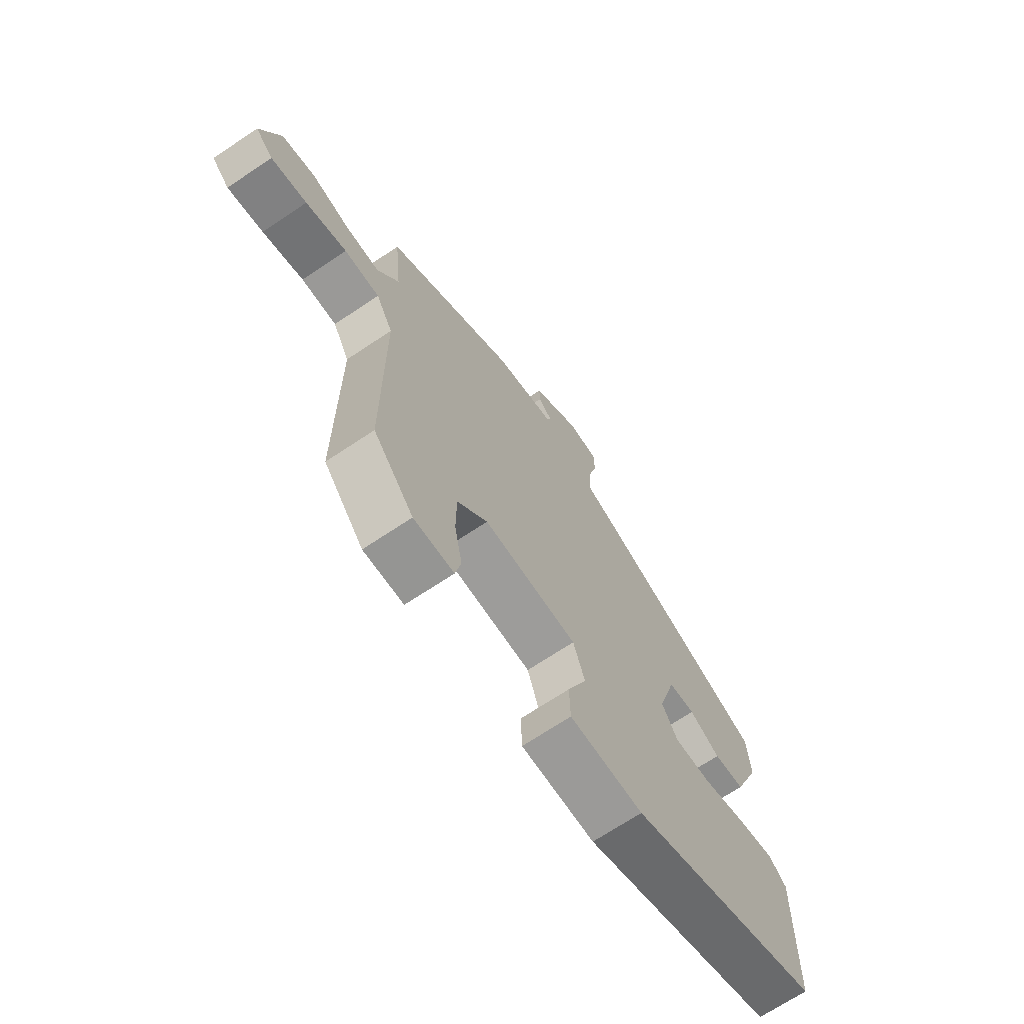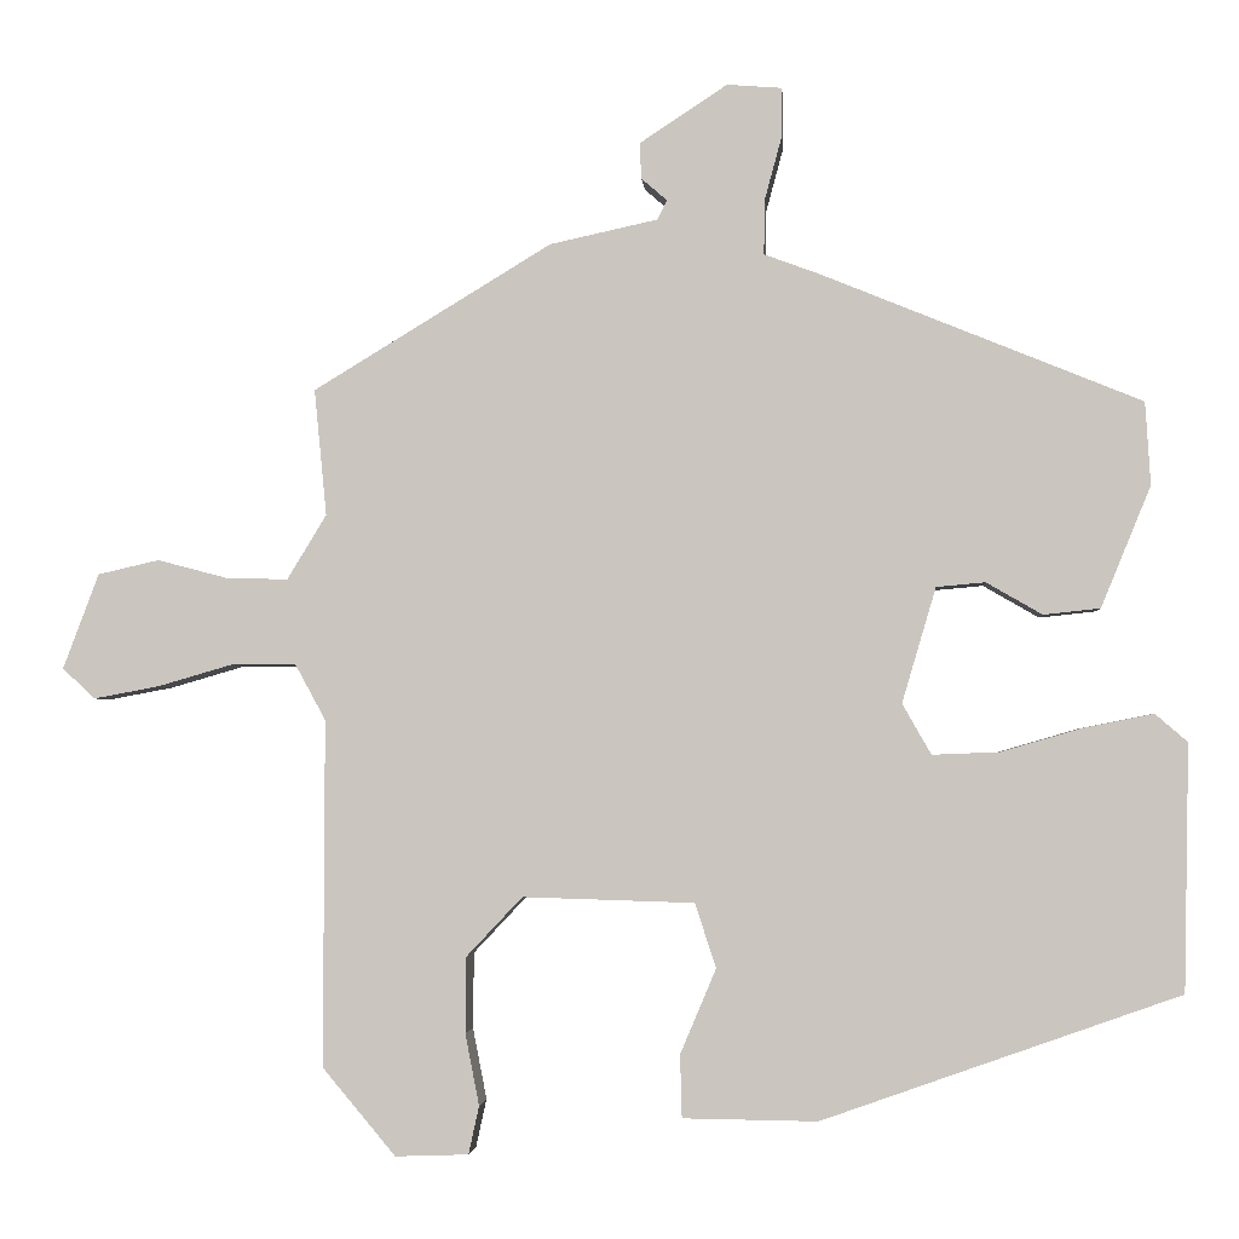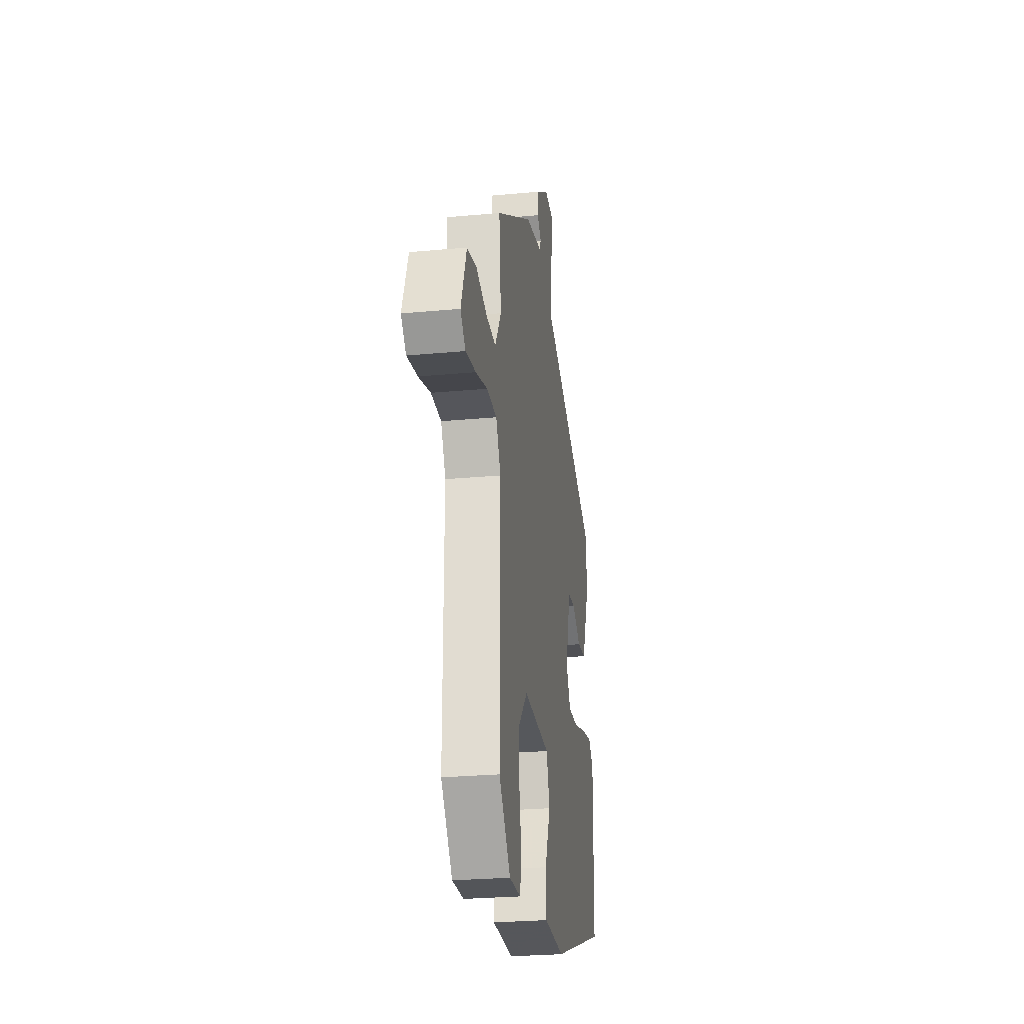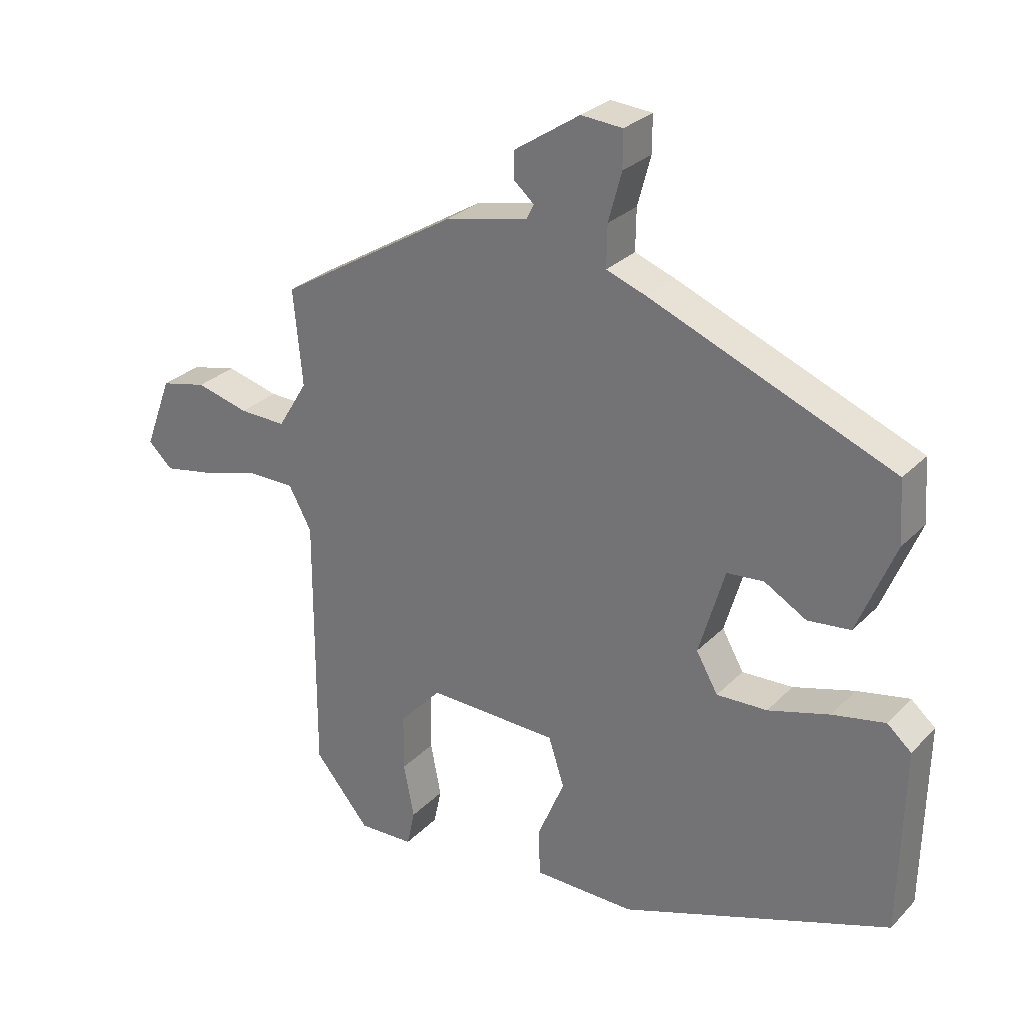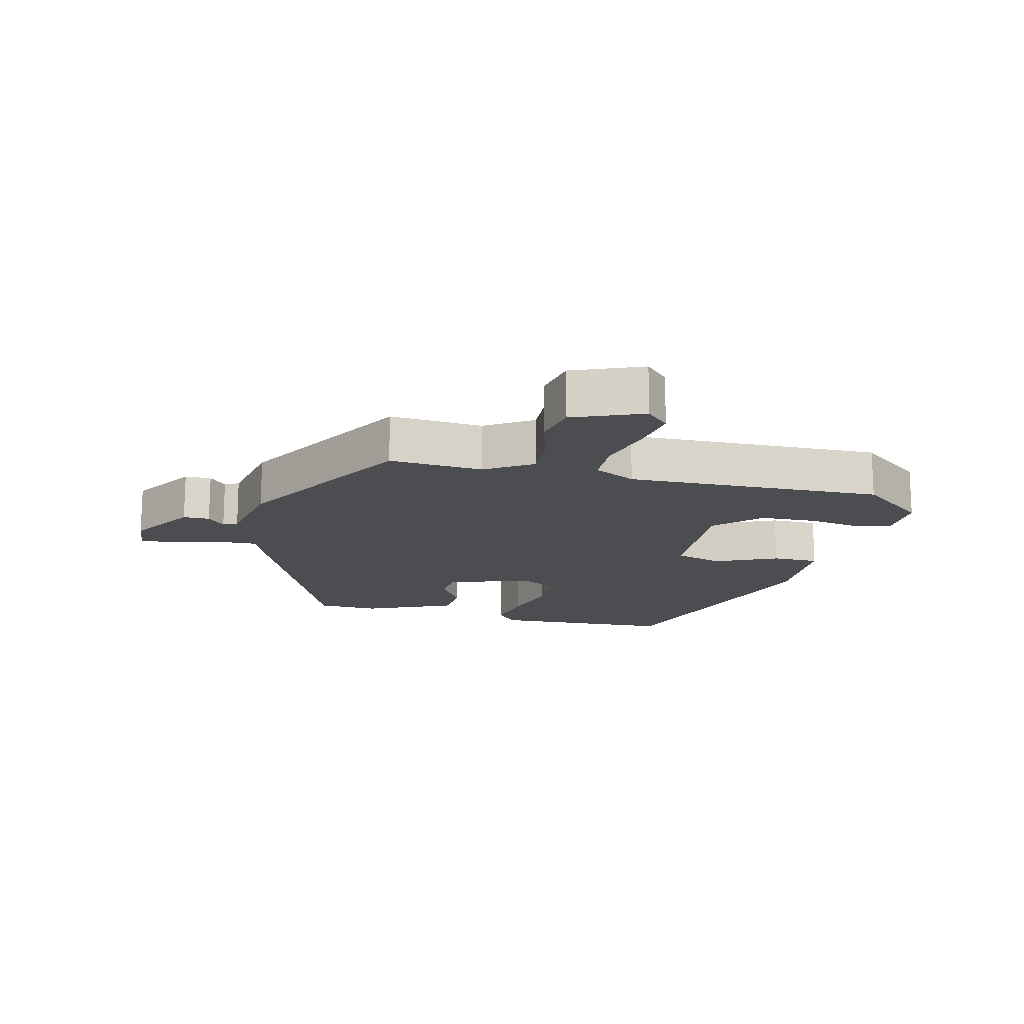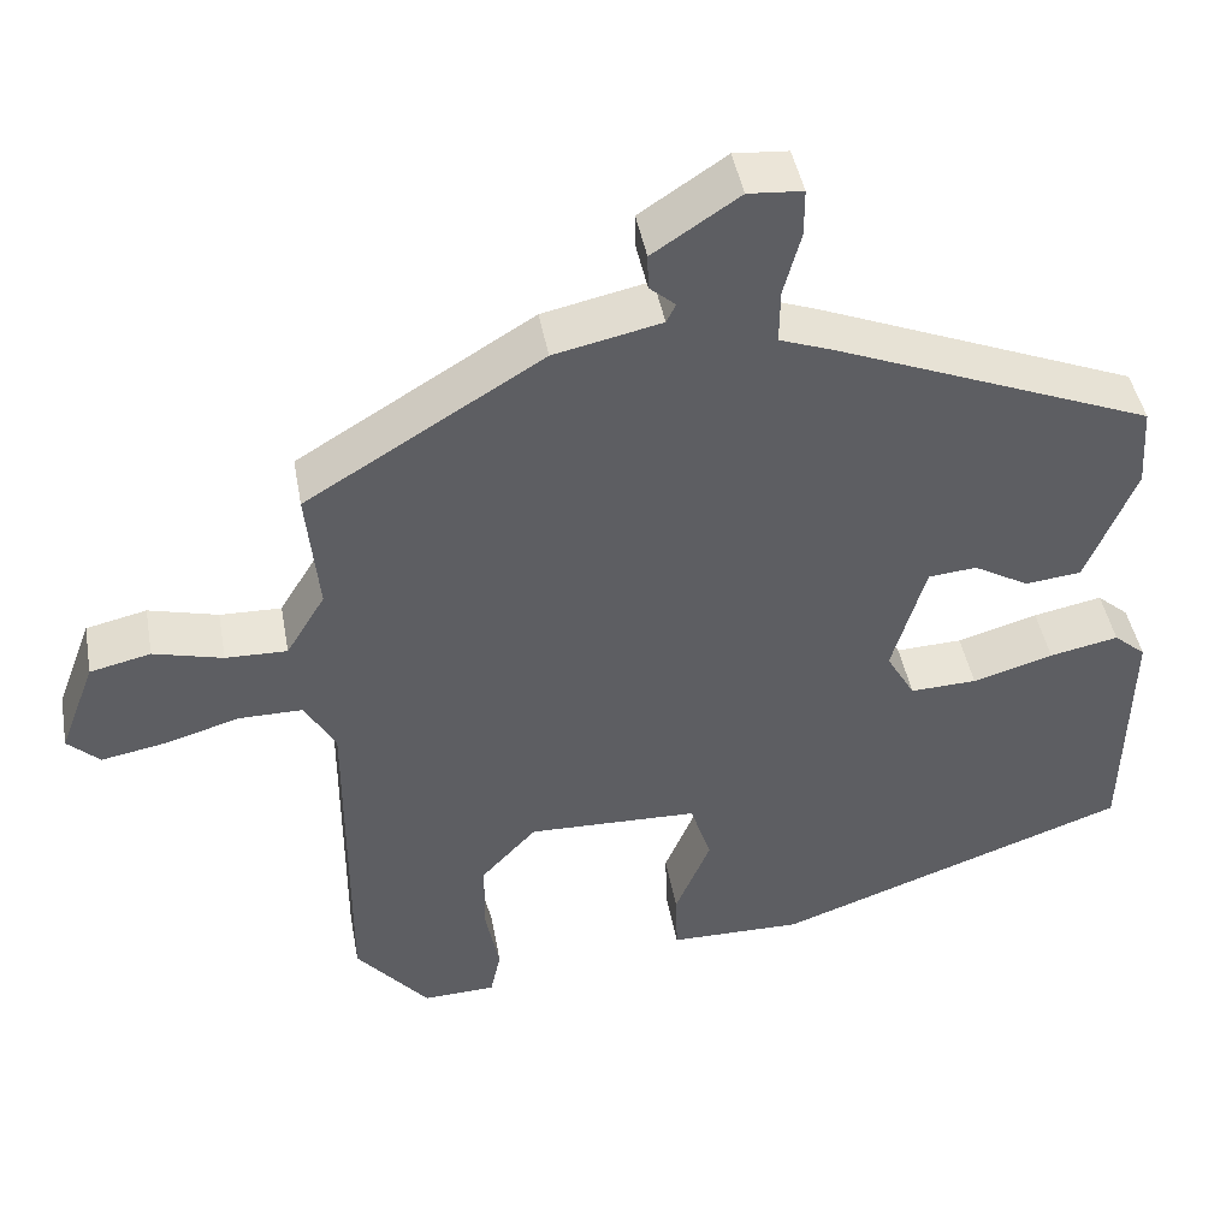
<metadata>
{"format":"obj","ext":"obj","renderer":"f3d","projection":"perspective","resolution":1024,"background":"white","views":[{"elev":-68.9,"azim":123.9,"up":"+Z"},{"elev":-2.7,"azim":-175.6,"up":"+Z"},{"elev":-26.3,"azim":98.4,"up":"+Z"},{"elev":28.1,"azim":-145.8,"up":"+Z"},{"elev":-16.1,"azim":77.7,"up":"+Y"},{"elev":44.7,"azim":169.7,"up":"+Z"}]}
</metadata>
<code>
v -0.498 0.07 -0.324
v -0.504 0.07 -0.042
v -0.467 0.07 -0.01
v -0.387 0.07 -0.026
v -0.294 0.07 -0.053
v -0.217 0.07 -0.056
v -0.184 0.07 0.002
v -0.223 0.07 0.134
v -0.279 0.07 0.139
v -0.343 0.07 0.102
v -0.408 0.07 0.109
v -0.465 0.07 0.248
v -0.459 0.07 0.343
v -0.089 0.07 0.494
v -0.029 0.07 0.516
v -0.03 0.07 0.579
v -0.05 0.07 0.653
v -0.05 0.07 0.708
v 0.013 0.07 0.713
v 0.113 0.07 0.647
v 0.112 0.07 0.606
v 0.082 0.07 0.58
v 0.093 0.07 0.558
v 0.217 0.07 0.531
v 0.49 0.07 0.365
v 0.476 0.07 0.22
v 0.521 0.07 0.146
v 0.592 0.07 0.148
v 0.672 0.07 0.169
v 0.742 0.07 0.153
v 0.783 0.07 0.044
v 0.746 0.07 0.009
v 0.671 0.07 0.023
v 0.585 0.07 0.048
v 0.511 0.07 0.048
v 0.476 0.07 -0.016
v 0.477 0.07 -0.413
v 0.393 0.07 -0.513
v 0.309 0.07 -0.51
v 0.297 0.07 -0.455
v 0.313 0.07 -0.373
v 0.312 0.07 -0.286
v 0.248 0.07 -0.218
v 0.051 0.07 -0.224
v 0.027 0.07 -0.298
v 0.068 0.07 -0.395
v 0.066 0.07 -0.467
v -0.088 0.07 -0.469
v -0.498 0 -0.324
v -0.504 0 -0.042
v -0.467 0 -0.01
v -0.387 0 -0.026
v -0.294 0 -0.053
v -0.217 0 -0.056
v -0.184 0 0.002
v -0.223 0 0.134
v -0.279 0 0.139
v -0.343 0 0.102
v -0.408 0 0.109
v -0.465 0 0.248
v -0.459 0 0.343
v -0.089 0 0.494
v -0.029 0 0.516
v -0.03 0 0.579
v -0.05 0 0.653
v -0.05 0 0.708
v 0.013 0 0.713
v 0.113 0 0.647
v 0.112 0 0.606
v 0.082 0 0.58
v 0.093 0 0.558
v 0.217 0 0.531
v 0.49 0 0.365
v 0.476 0 0.22
v 0.521 0 0.146
v 0.592 0 0.148
v 0.672 0 0.169
v 0.742 0 0.153
v 0.783 0 0.044
v 0.746 0 0.009
v 0.671 0 0.023
v 0.585 0 0.048
v 0.511 0 0.048
v 0.476 0 -0.016
v 0.477 0 -0.413
v 0.393 0 -0.513
v 0.309 0 -0.51
v 0.297 0 -0.455
v 0.313 0 -0.373
v 0.312 0 -0.286
v 0.248 0 -0.218
v 0.051 0 -0.224
v 0.027 0 -0.298
v 0.068 0 -0.395
v 0.066 0 -0.467
v -0.088 0 -0.469
f 3 4 5
f 2 3 5
f 1 2 5
f 48 1 5
f 47 48 5
f 46 47 5
f 45 46 5
f 44 45 5 6
f 43 44 6 7
f 39 40 41
f 38 39 41
f 37 38 41
f 36 37 41
f 36 41 42
f 35 36 42 43
f 32 33 34
f 31 32 34
f 30 31 34
f 29 30 34
f 28 29 34
f 27 28 34 35
f 43 7 8
f 35 43 8
f 27 35 8
f 26 27 8
f 26 8 9
f 25 26 9
f 24 25 9
f 23 24 9
f 20 21 22
f 19 20 22
f 18 19 22
f 17 18 22
f 16 17 22
f 15 16 22 23
f 14 15 23
f 13 14 23
f 12 13 23
f 11 12 23
f 10 11 23
f 9 10 23
f 53 52 51
f 53 51 50
f 53 50 49
f 53 49 96
f 53 96 95
f 53 95 94
f 53 94 93
f 54 53 93 92
f 55 54 92 91
f 89 88 87
f 89 87 86
f 89 86 85
f 89 85 84
f 90 89 84
f 91 90 84 83
f 82 81 80
f 82 80 79
f 82 79 78
f 82 78 77
f 82 77 76
f 83 82 76 75
f 56 55 91
f 56 91 83
f 56 83 75
f 56 75 74
f 57 56 74
f 57 74 73
f 57 73 72
f 57 72 71
f 70 69 68
f 70 68 67
f 70 67 66
f 70 66 65
f 70 65 64
f 71 70 64 63
f 71 63 62
f 71 62 61
f 71 61 60
f 71 60 59
f 71 59 58
f 71 58 57
f 1 49 50 2
f 2 50 51 3
f 3 51 52 4
f 4 52 53 5
f 5 53 54 6
f 6 54 55 7
f 7 55 56 8
f 8 56 57 9
f 9 57 58 10
f 10 58 59 11
f 11 59 60 12
f 12 60 61 13
f 13 61 62 14
f 14 62 63 15
f 15 63 64 16
f 16 64 65 17
f 17 65 66 18
f 18 66 67 19
f 19 67 68 20
f 20 68 69 21
f 21 69 70 22
f 22 70 71 23
f 23 71 72 24
f 24 72 73 25
f 25 73 74 26
f 26 74 75 27
f 27 75 76 28
f 28 76 77 29
f 29 77 78 30
f 30 78 79 31
f 31 79 80 32
f 32 80 81 33
f 33 81 82 34
f 34 82 83 35
f 35 83 84 36
f 36 84 85 37
f 37 85 86 38
f 38 86 87 39
f 39 87 88 40
f 40 88 89 41
f 41 89 90 42
f 42 90 91 43
f 43 91 92 44
f 44 92 93 45
f 45 93 94 46
f 46 94 95 47
f 47 95 96 48
f 48 96 49 1

</code>
